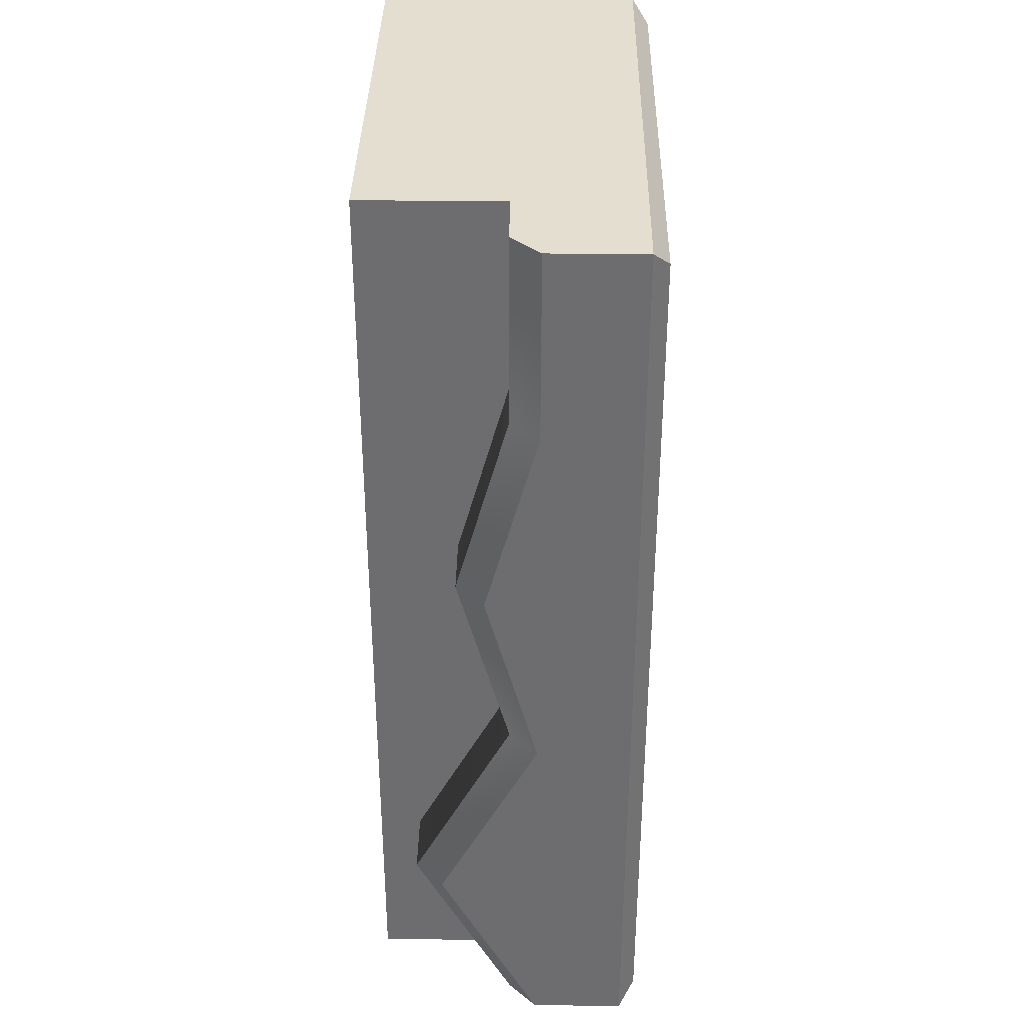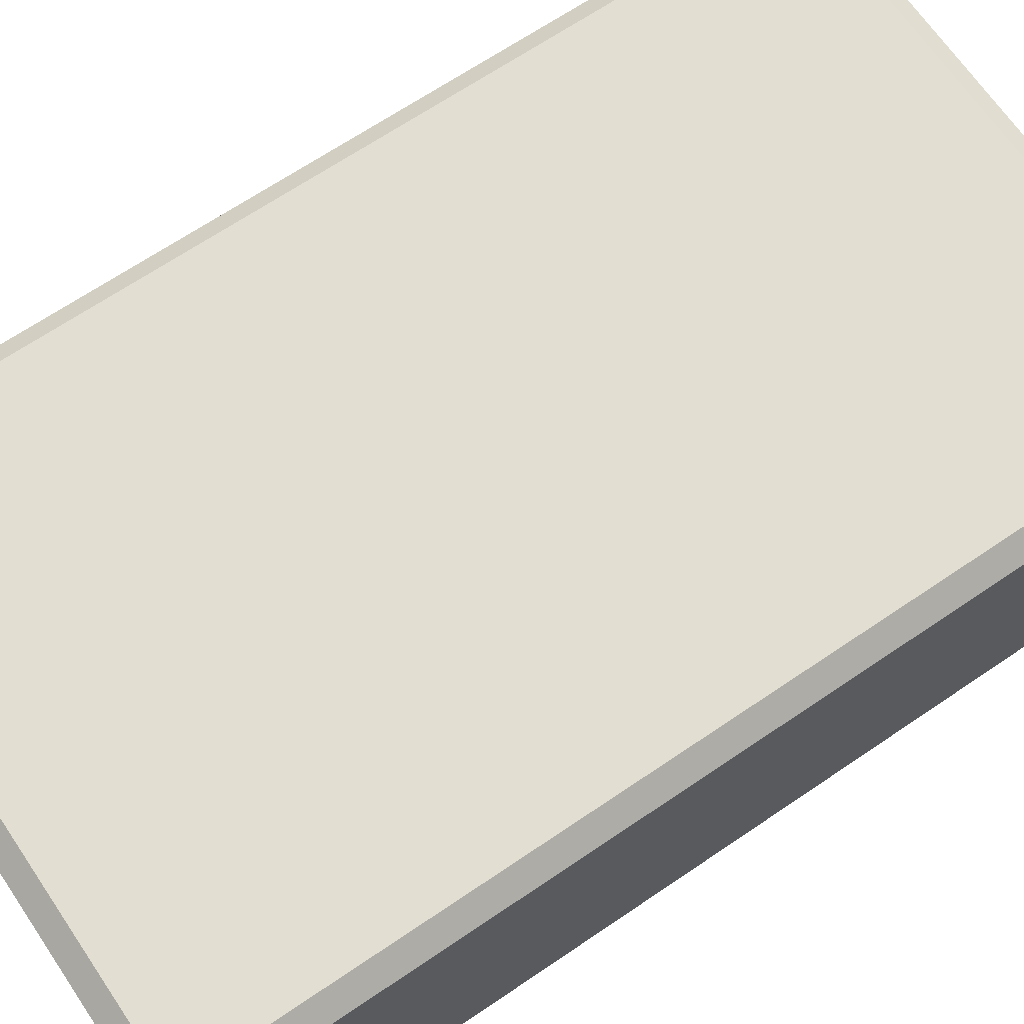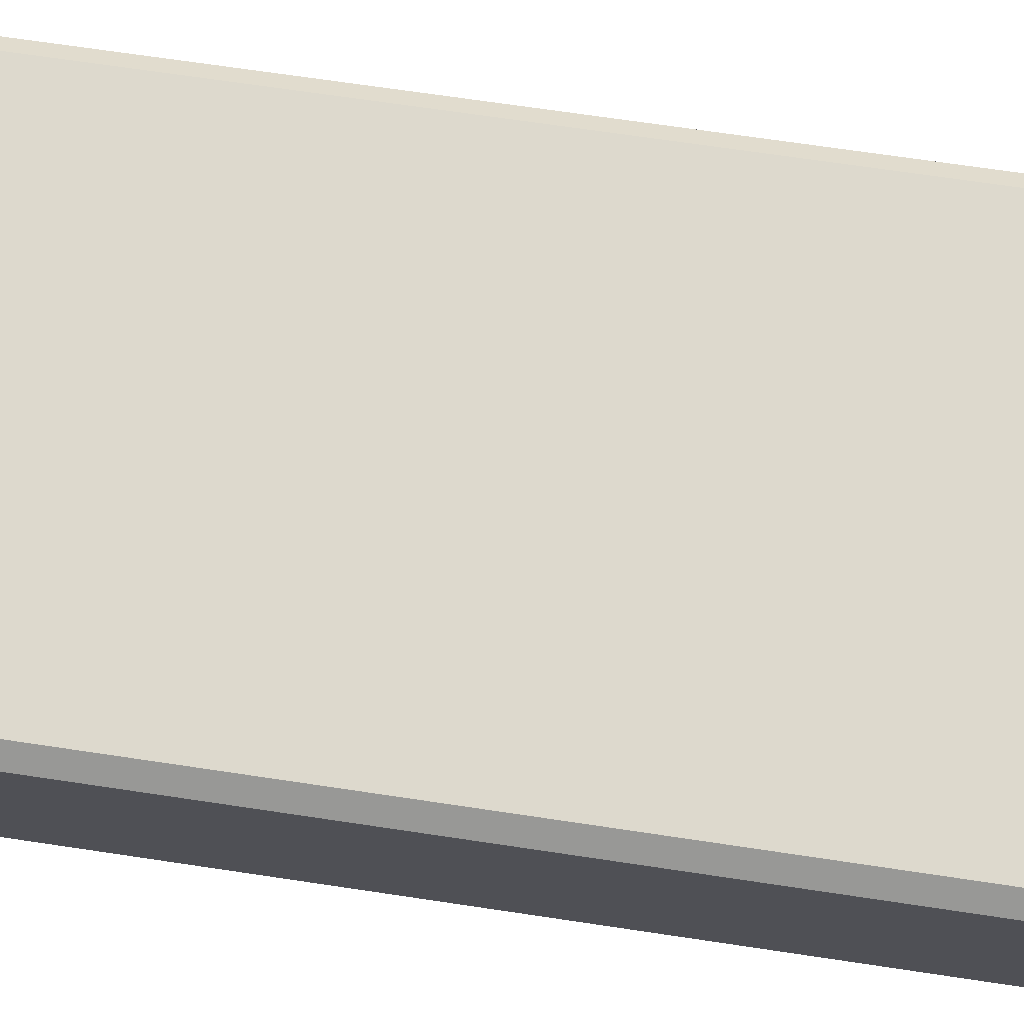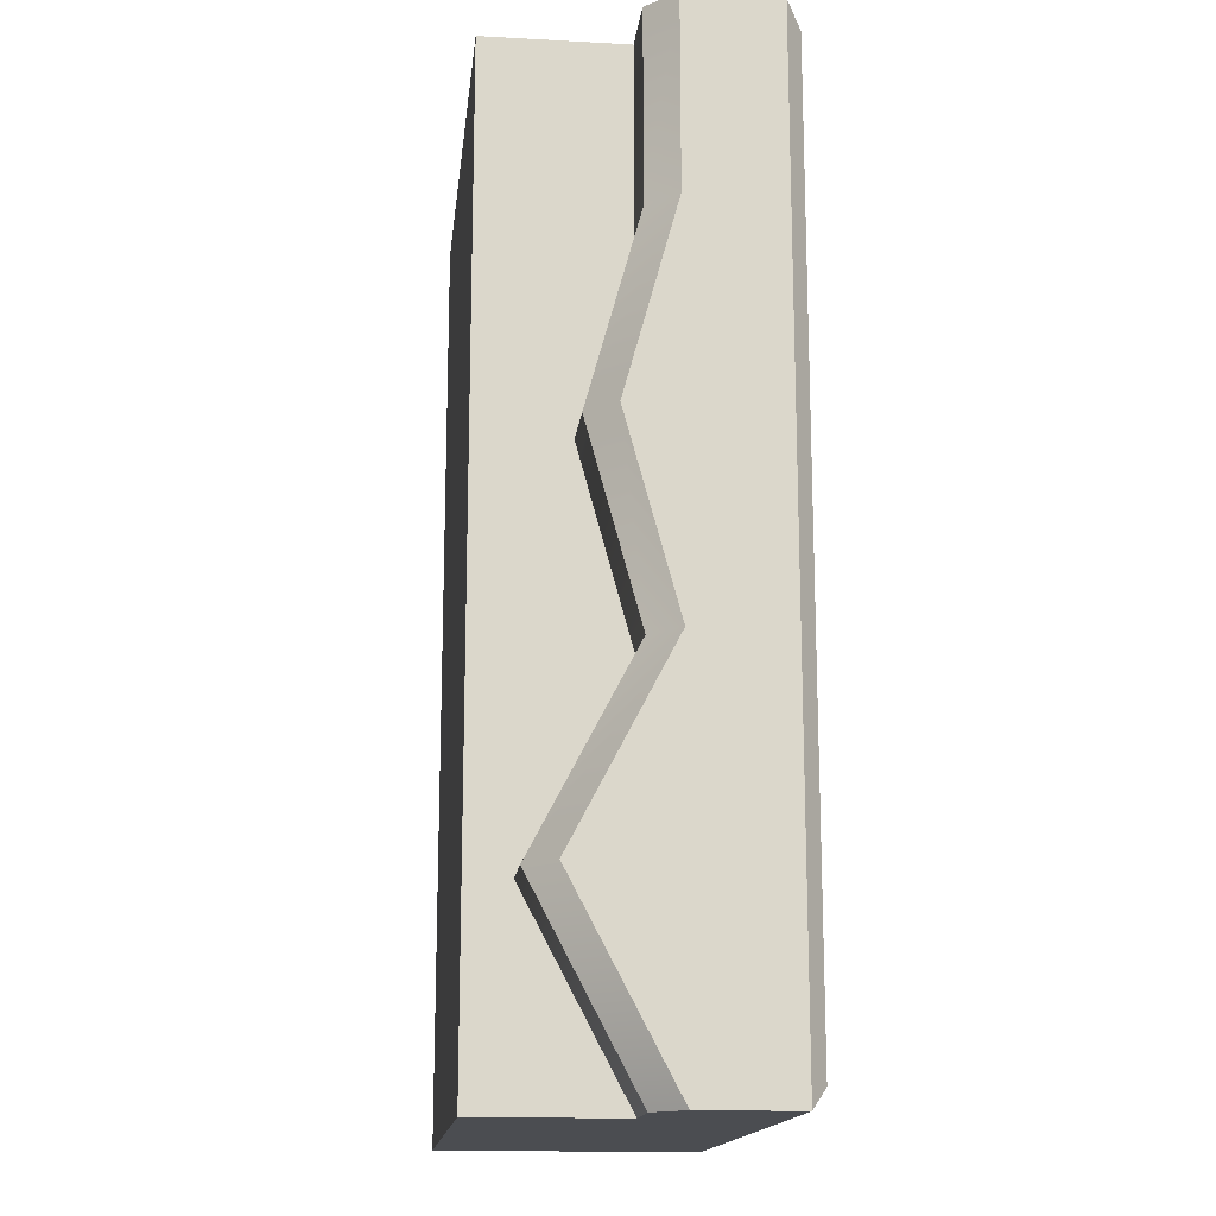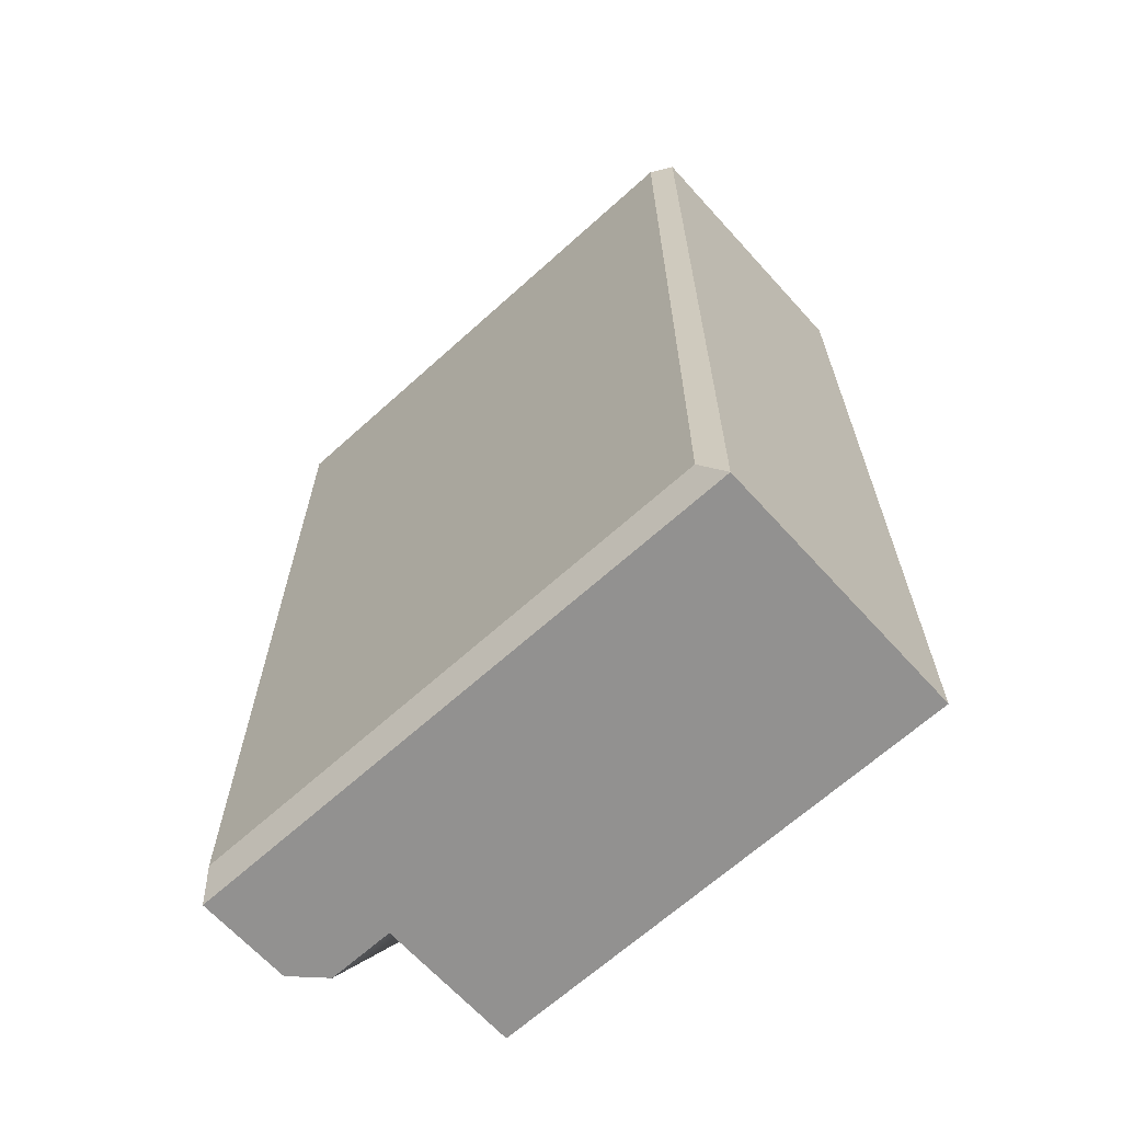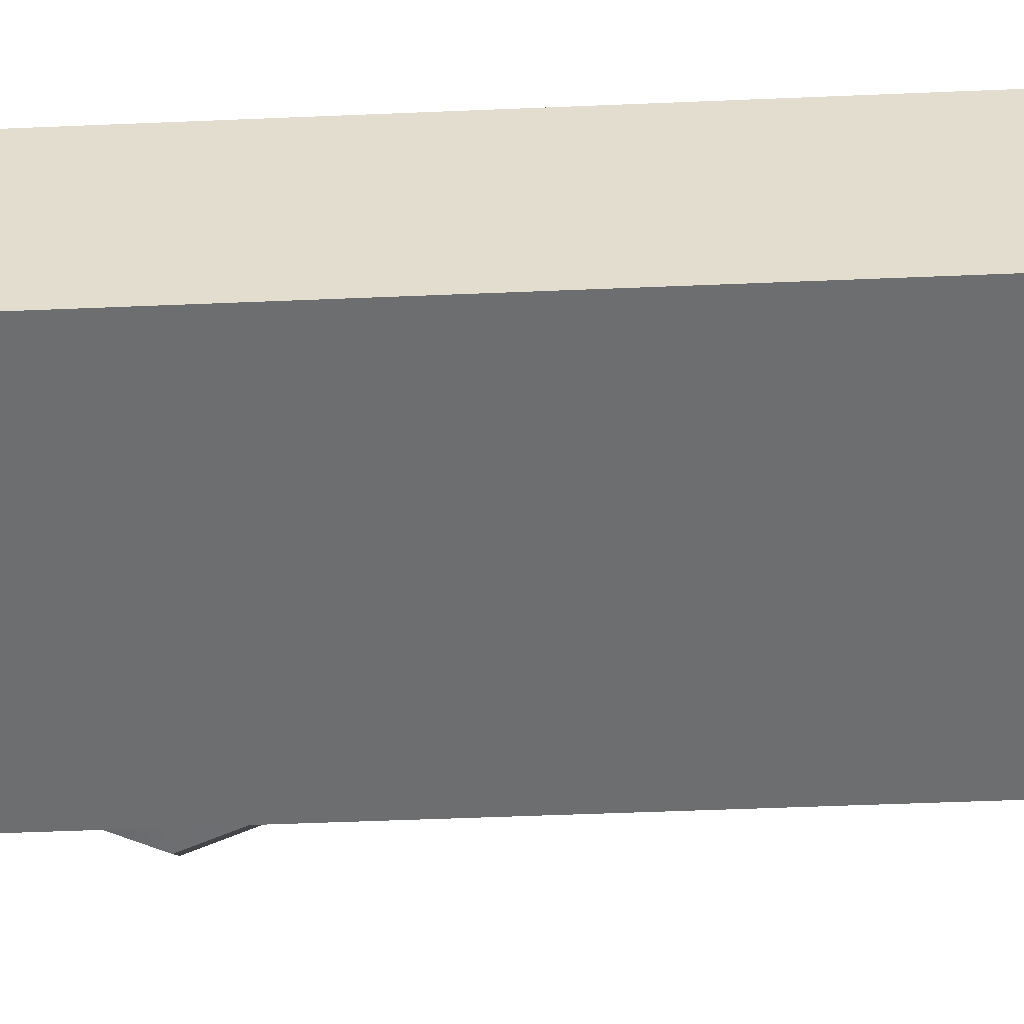
<metadata>
{"format":"obj","ext":"obj","renderer":"f3d","projection":"perspective","resolution":1024,"background":"white","views":[{"elev":35.8,"azim":91.0,"up":"+Z"},{"elev":67.6,"azim":-124.2,"up":"+Y"},{"elev":72.0,"azim":-81.6,"up":"+Y"},{"elev":-15.9,"azim":83.6,"up":"+Z"},{"elev":-66.1,"azim":-137.8,"up":"+Z"},{"elev":-54.2,"azim":-87.5,"up":"+Y"}]}
</metadata>
<code>
g default
v 50 0 75
v 50 0 55
v 50 0 35
v 50 0 15
v 50 0 -5
v 50 0 -25
v 50 29.6 55
v 50 29.6 35
v 50 29.6 15
v 50 29.6 -5
v 0 0 75
v 0 0 55
v 0 0 35
v 0 0 15
v 0 0 -5
v 0 0 -25
v 50 15 75
v 0 15 75
v 0 15 55
v 0 15 35
v 0 15 15
v 0 15 -5
v 0 15 -25
v 50 15 -25
v 50 4.469 -5
v 50 15 15
v 50 9.508 35
v 50 15 55
v 2.1 29.6 72.9
v 0 27.9 75
v 2.1 29.6 55
v 0 27.9 55
v 2.1 29.6 35
v 0 27.9 35
v 2.1 29.6 15
v 0 27.9 15
v 2.1 29.6 -5
v 0 27.9 -5
v 2.1 29.6 -22.9
v 0 27.9 -25
v 50 29.6 72.9
v 50 27.9 75
v 50 27.9 -25
v 50 29.6 -22.9
v 60 27.9 -25
v 57.9 29.6 -22.9
v 60 27.9 -5
v 57.9 29.6 -5
v 60 27.9 15
v 57.9 29.6 15
v 60 27.9 35
v 57.9 29.6 35
v 60 27.9 55
v 57.9 29.6 55
v 57.9 29.6 72.9
v 60 27.9 75
v 60 18 -25
v 57 15 -25
v 57 4.469 -5
v 60 7.469 -5
v 57 15 15
v 60 18 15
v 57 9.508 35
v 60 12.51 35
v 57 15 55
v 60 18 55
v 60 18 75
v 57 15 75
g rightTile groundTiles
f 1 2 28 17
f 2 3 27 28
f 3 4 26 27
f 4 5 25 26
f 5 6 24 25
f 18 19 12 11
f 19 20 13 12
f 20 21 14 13
f 21 22 15 14
f 22 23 16 15
f 12 2 1 11
f 13 3 2 12
f 14 4 3 13
f 15 5 4 14
f 6 5 15 16
f 24 6 16 23
f 18 11 1 17
f 29 30 42 41
f 30 29 31 32
f 32 31 33 34
f 34 33 35 36
f 36 35 37 38
f 38 37 39 40
f 40 39 44 43
f 41 42 56 55
f 43 44 46 45
f 45 46 48 47
f 47 48 50 49
f 49 50 52 51
f 51 52 54 53
f 53 54 55 56
f 29 41 7 31
f 10 44 39 37
f 8 33 31 7
f 9 35 33 8
f 10 37 35 9
f 18 17 42 30
f 30 32 19 18
f 32 34 20 19
f 34 36 21 20
f 36 38 22 21
f 38 40 23 22
f 24 23 40 43
f 57 43 45
f 44 10 48 46
f 10 9 50 48
f 9 8 52 50
f 8 7 54 52
f 7 41 55 54
f 42 68 67
f 58 57 60 59
f 59 60 62 61
f 61 62 64 63
f 63 64 66 65
f 65 66 67 68
f 25 24 58 59
f 26 25 59 61
f 27 26 61 63
f 28 27 63 65
f 17 28 65 68
f 60 57 45 47
f 62 60 47 49
f 64 62 49 51
f 66 64 51 53
f 67 66 53 56
f 42 67 56
f 42 17 68
f 24 43 58
f 58 43 57

</code>
